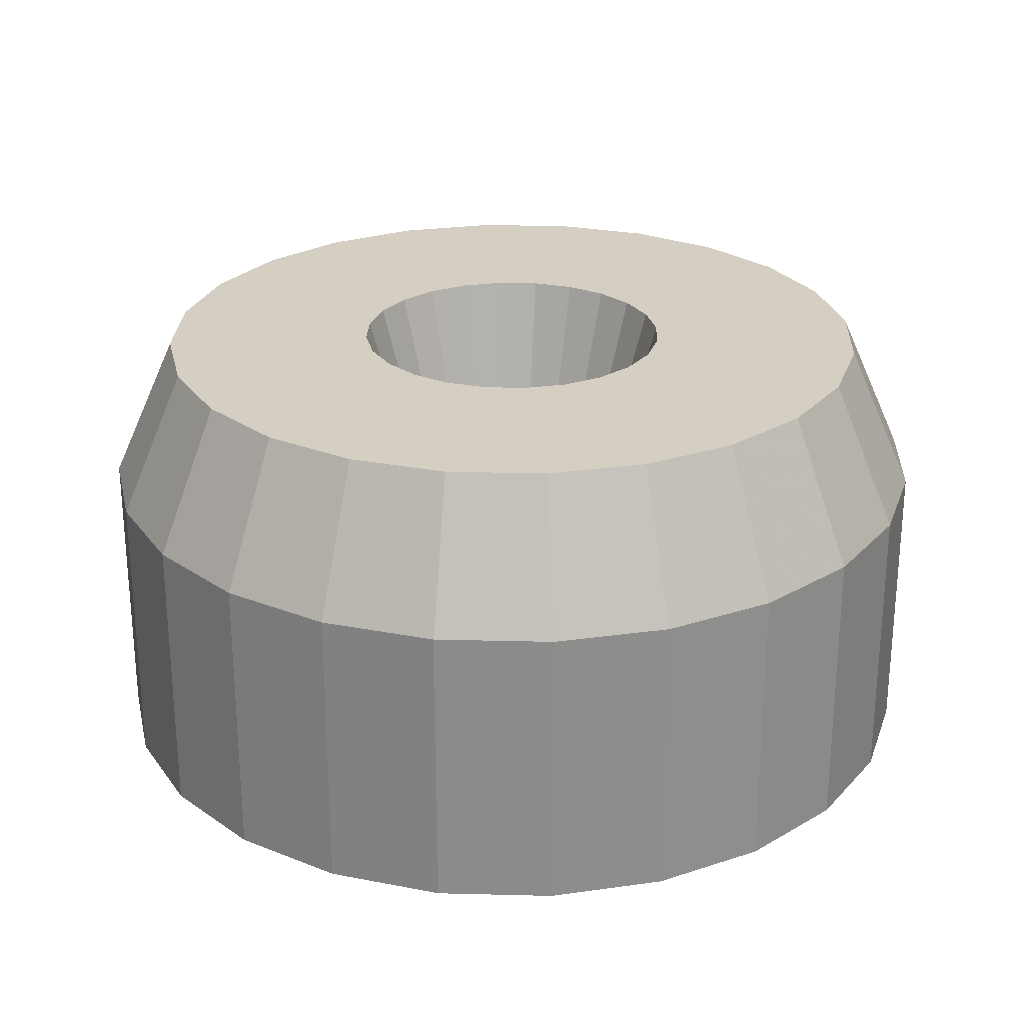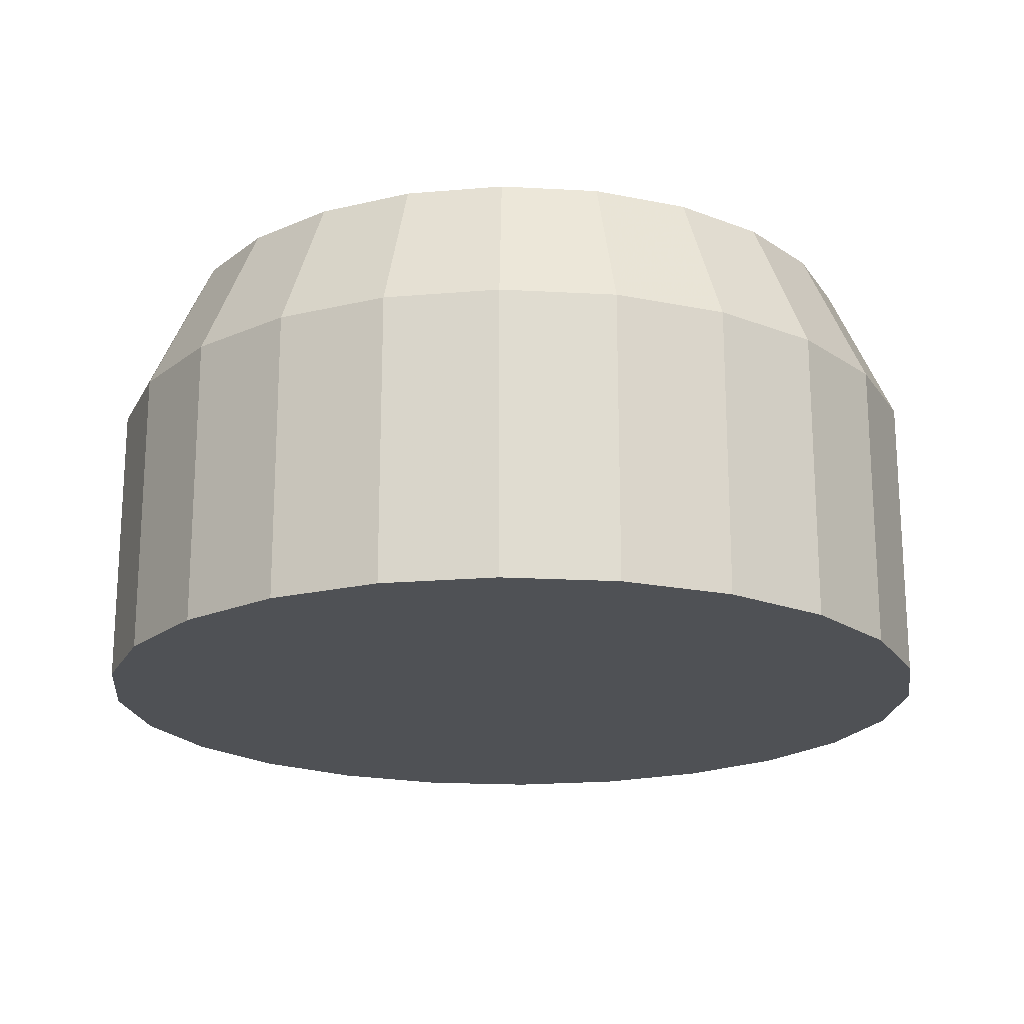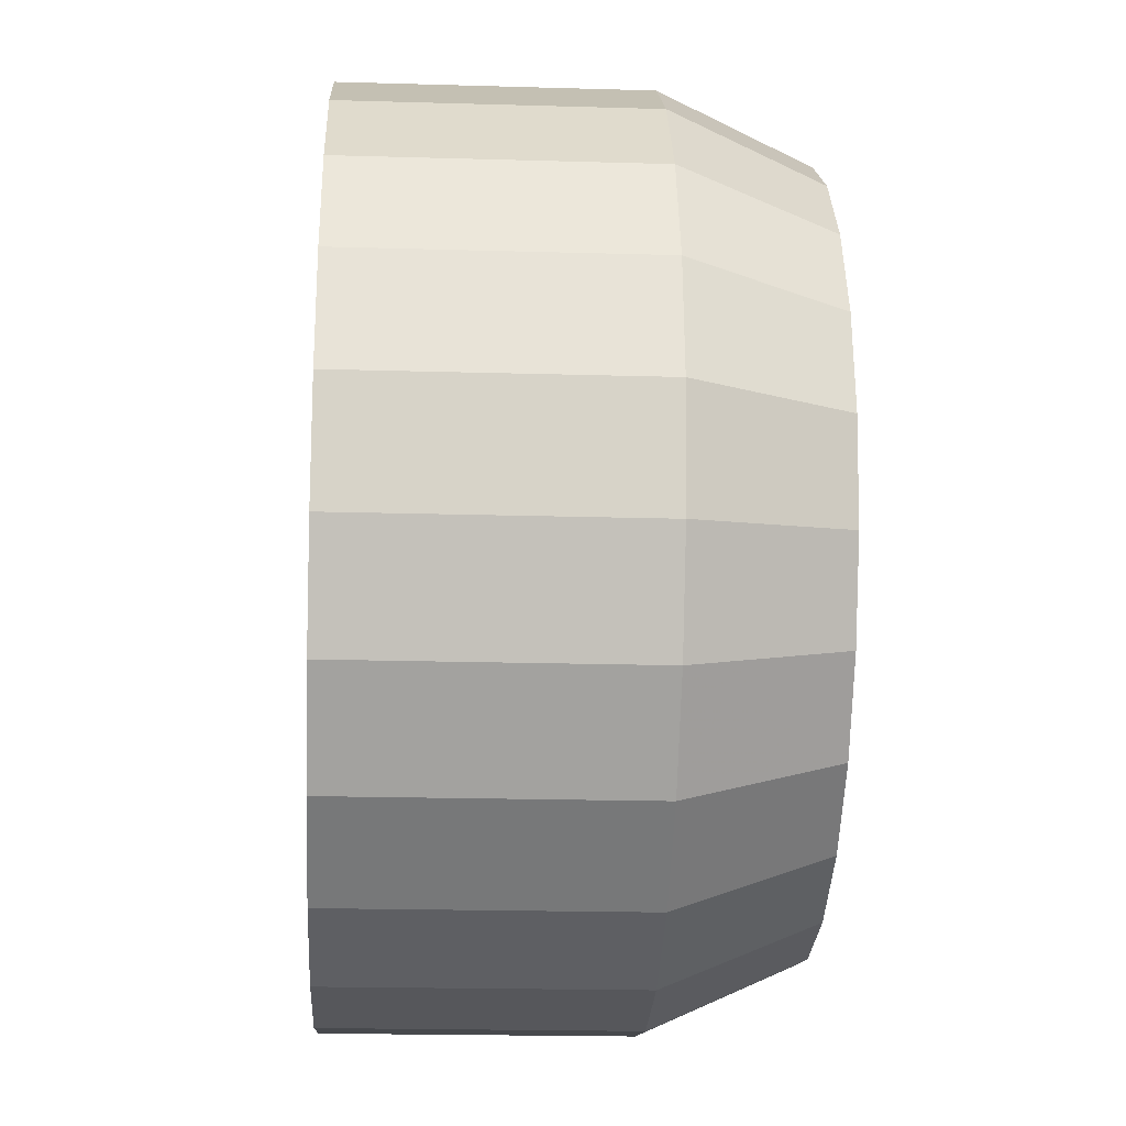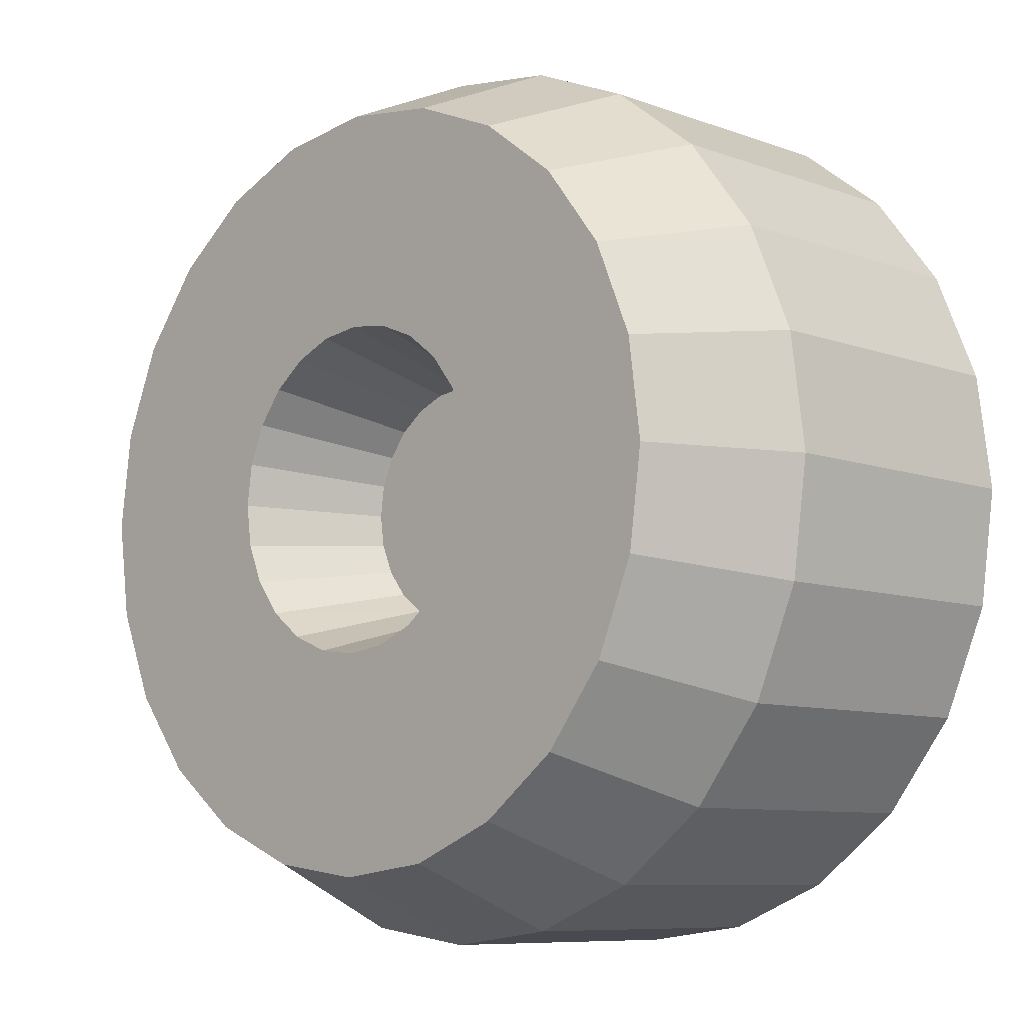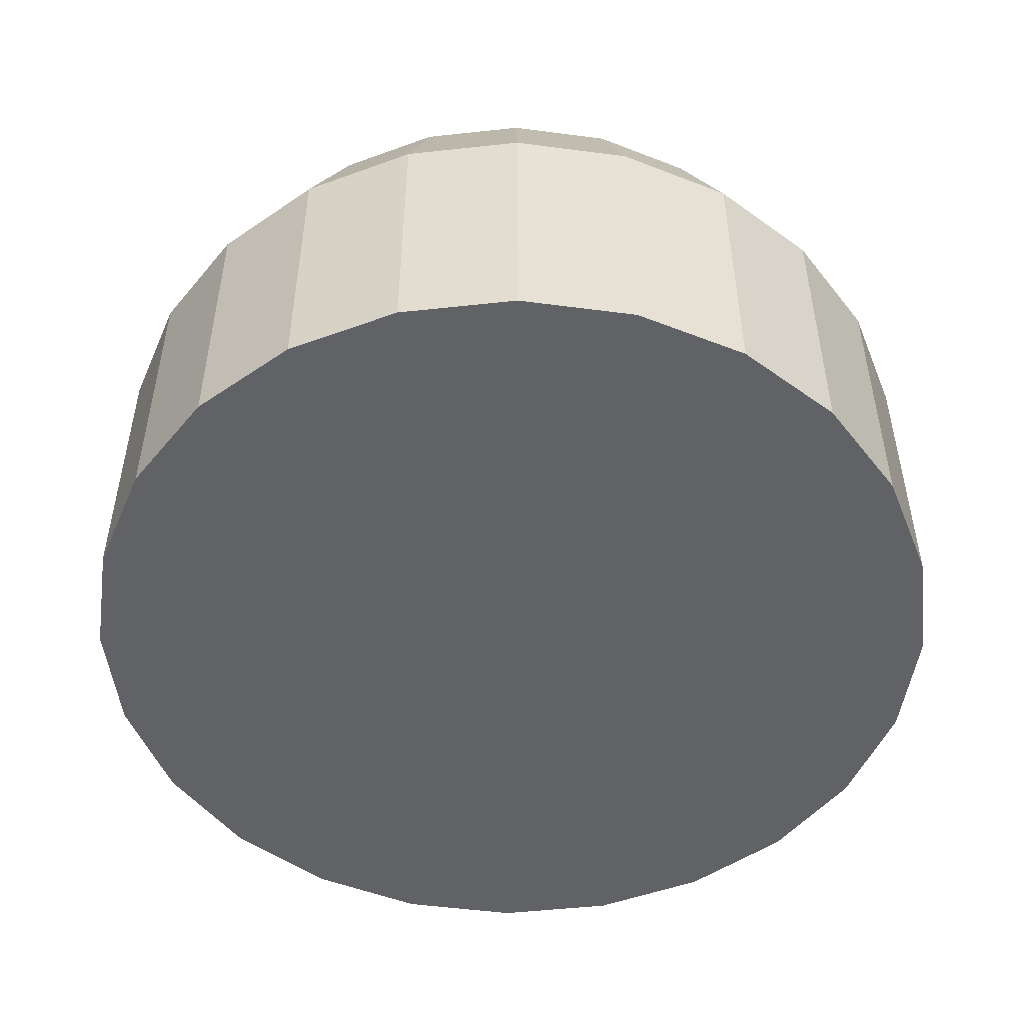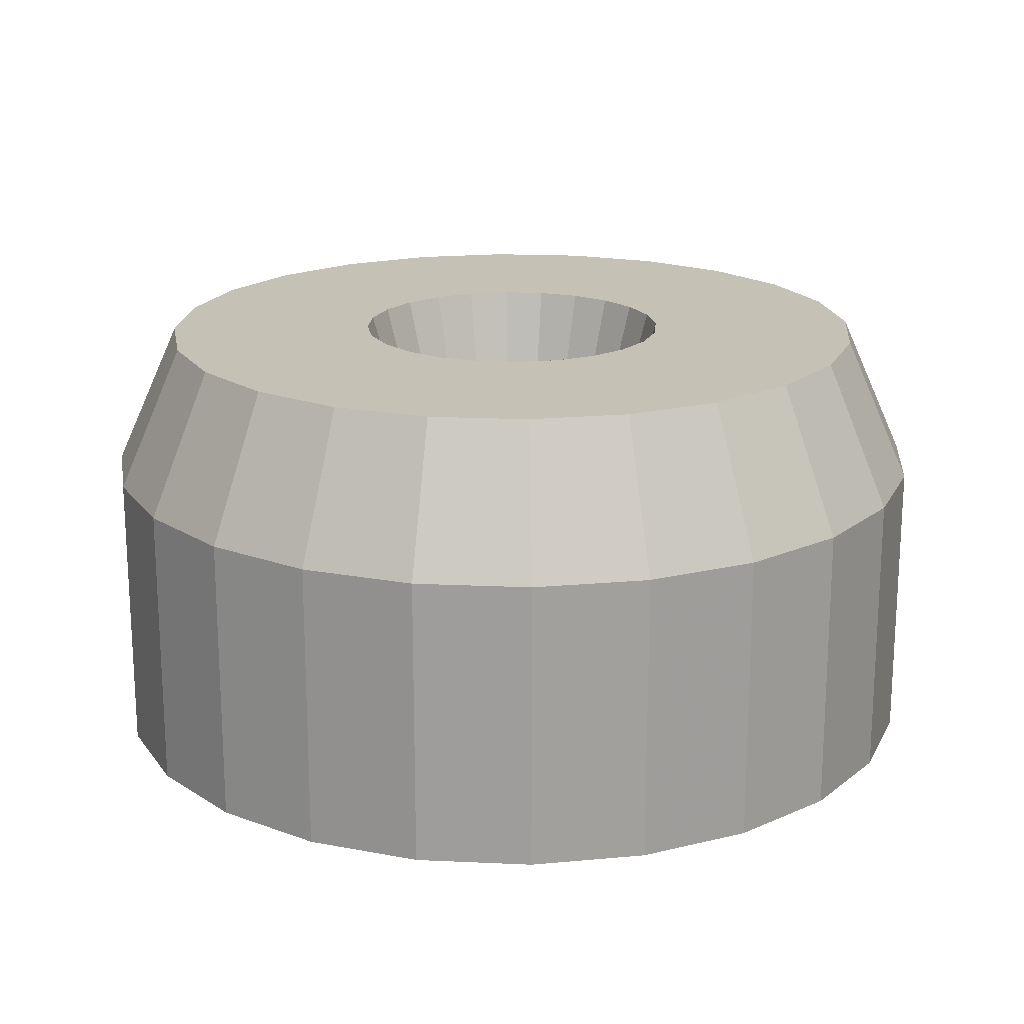
<metadata>
{"format":"obj","ext":"obj","renderer":"f3d","projection":"perspective","resolution":1024,"background":"white","views":[{"elev":25.7,"azim":39.8,"up":"+Z"},{"elev":-19.5,"azim":136.6,"up":"+Z"},{"elev":-19.7,"azim":-93.1,"up":"+Y"},{"elev":-8.4,"azim":44.7,"up":"+Y"},{"elev":-50.5,"azim":-150.7,"up":"+Z"},{"elev":18.7,"azim":147.5,"up":"+Z"}]}
</metadata>
<code>
v 0.9105 0.61 0.75
v 0.8681 0.7125 0.75
v 0.983 0.6294 0.5833
v 0.933 0.75 0.5833
v 0.25 0.933 0.5833
v 0.3706 0.983 0.5833
v 0.2875 0.8681 0.75
v 0.39 0.9105 0.75
v 0.3706 0.983 0.25
v 0.5 1 0.25
v 0.5 1 0.5833
v 0.6294 0.983 0.25
v 0.75 0.933 0.25
v 0.6294 0.983 0.5833
v 0.75 0.933 0.5833
v 0.8005 0.8005 0.75
v 0.8536 0.8536 0.5833
v 0.6294 0.01704 0.25
v 0.6294 0.01704 0.5833
v 0.75 0.06699 0.25
v 0.75 0.06699 0.5833
v 0.3706 0.01704 0.25
v 0.3706 0.01704 0.5833
v 0.5 0 0.25
v 0.5 0 0.5833
v 0.1464 0.1464 0.25
v 0.1464 0.1464 0.5833
v 0.25 0.06699 0.25
v 0.25 0.06699 0.5833
v 0.61 0.9105 0.75
v 0.7125 0.8681 0.75
v 0.075 0.5 0.75
v 0 0.5 0.5833
v 0.08948 0.61 0.75
v 0.01704 0.6294 0.5833
v 0.61 0.08948 0.75
v 0.7125 0.1319 0.75
v 1 0.5 0.5833
v 0.925 0.5 0.75
v 0.1464 0.8536 0.25
v 0.25 0.933 0.25
v 0.1464 0.8536 0.5833
v 0.06699 0.25 0.5833
v 0.1995 0.1995 0.75
v 0.1319 0.2875 0.75
v 0.08948 0.39 0.75
v 0.1319 0.7125 0.75
v 0.1995 0.8005 0.75
v 0.2252 0.5 0.75
v 0.2346 0.4289 0.75
v 0.2875 0.1319 0.75
v 0.262 0.3626 0.75
v 0.3057 0.3057 0.75
v 0.39 0.08948 0.75
v 0.3626 0.262 0.75
v 0.4289 0.2346 0.75
v 0.5 0.075 0.75
v 0.5 0.2252 0.75
v 0.5711 0.2346 0.75
v 0.6374 0.262 0.75
v 0.6943 0.3057 0.75
v 0.738 0.3626 0.75
v 0.8005 0.1995 0.75
v 0.7654 0.4289 0.75
v 0.7748 0.5 0.75
v 0.7654 0.5711 0.75
v 0.738 0.6374 0.75
v 0.6943 0.6943 0.75
v 0.6374 0.738 0.75
v 0.5711 0.7654 0.75
v 0.5 0.925 0.75
v 0.5 0.7748 0.75
v 0.4289 0.7654 0.75
v 0.3626 0.738 0.75
v 0.3057 0.6943 0.75
v 0.262 0.6374 0.75
v 0.2346 0.5711 0.75
v 0.8681 0.2875 0.75
v 0.9105 0.39 0.75
v 0.06699 0.75 0.5833
v 0.01704 0.3706 0.5833
v 0.8536 0.8536 0.25
v 0.983 0.3706 0.25
v 0.983 0.3706 0.5833
v 1 0.5 0.25
v 0.8536 0.1464 0.5833
v 0.933 0.25 0.5833
v 0 0.5 0.25
v 0.01704 0.6294 0.25
v 0.933 0.25 0.25
v 0.8536 0.1464 0.25
v 0.06699 0.25 0.25
v 0.01704 0.3706 0.25
v 0.06699 0.75 0.25
v 0.983 0.6294 0.25
v 0.933 0.75 0.25
v 0.3631 0.5 0.5833
v 0.3175 0.5 0.75
v 0.3678 0.5354 0.5833
v 0.3237 0.5473 0.75
v 0.3709 0.3709 0.75
v 0.3419 0.4087 0.75
v 0.4032 0.4032 0.5833
v 0.3814 0.4315 0.5833
v 0.3237 0.4527 0.75
v 0.4087 0.3419 0.75
v 0.4527 0.3237 0.75
v 0.5 0.3175 0.75
v 0.5473 0.3237 0.75
v 0.5913 0.3419 0.75
v 0.6291 0.3709 0.75
v 0.6581 0.4087 0.75
v 0.6763 0.4527 0.75
v 0.6825 0.5 0.75
v 0.6763 0.5473 0.75
v 0.6581 0.5913 0.75
v 0.6291 0.6291 0.75
v 0.5913 0.6581 0.75
v 0.5473 0.6763 0.75
v 0.5 0.6825 0.75
v 0.4527 0.6763 0.75
v 0.4087 0.6581 0.75
v 0.3709 0.6291 0.75
v 0.3419 0.5913 0.75
v 0.5685 0.3814 0.5833
v 0.5968 0.4032 0.5833
v 0.3678 0.4646 0.5833
v 0.4315 0.6186 0.5833
v 0.4032 0.5968 0.5833
v 0.3814 0.5685 0.5833
v 0.4315 0.3814 0.5833
v 0.4646 0.3678 0.5833
v 0.4646 0.6322 0.5833
v 0.5 0.3631 0.5833
v 0.5 0.6369 0.5833
v 0.5354 0.3678 0.5833
v 0.5354 0.6322 0.5833
v 0.5685 0.6186 0.5833
v 0.5968 0.5968 0.5833
v 0.6186 0.4315 0.5833
v 0.6186 0.5685 0.5833
v 0.6322 0.4646 0.5833
v 0.6322 0.5354 0.5833
v 0.6369 0.5 0.5833
g wheelTractorFront
f 3 2 1
f 2 3 4
f 7 6 5
f 6 7 8
f 6 10 9
f 10 6 11
f 14 13 12
f 13 14 15
f 4 16 2
f 16 4 17
f 20 19 18
f 19 20 21
f 24 23 22
f 23 24 25
f 28 27 26
f 27 28 29
f 30 15 14
f 15 30 31
f 34 33 32
f 33 34 35
f 21 36 19
f 36 21 37
f 3 39 38
f 39 3 1
f 42 41 40
f 41 42 5
f 44 43 27
f 43 44 45
f 46 34 32
f 34 46 45
f 34 45 47
f 47 45 44
f 47 44 48
f 48 44 49
f 49 44 50
f 50 44 51
f 50 51 52
f 52 51 53
f 53 51 54
f 53 54 55
f 55 54 56
f 56 54 57
f 56 57 58
f 58 57 36
f 58 36 59
f 59 36 60
f 60 36 37
f 60 37 61
f 61 37 62
f 62 37 63
f 62 63 64
f 64 63 65
f 16 65 63
f 16 66 65
f 16 67 66
f 31 67 16
f 31 68 67
f 31 69 68
f 30 69 31
f 30 70 69
f 71 70 30
f 71 72 70
f 71 73 72
f 8 73 71
f 8 74 73
f 8 75 74
f 7 75 8
f 7 76 75
f 7 77 76
f 48 77 7
f 77 48 49
f 16 63 78
f 16 78 2
f 2 78 79
f 2 79 1
f 1 79 39
f 71 14 11
f 14 71 30
f 47 35 34
f 35 47 80
f 23 51 29
f 51 23 54
f 11 12 10
f 12 11 14
f 46 33 81
f 33 46 32
f 15 82 13
f 82 15 17
f 85 84 83
f 84 85 38
f 45 81 43
f 81 45 46
f 87 63 86
f 63 87 78
f 29 44 27
f 44 29 51
f 35 88 33
f 88 35 89
f 83 87 90
f 87 83 84
f 31 17 15
f 17 31 16
f 90 86 91
f 86 90 87
f 91 21 20
f 21 91 86
f 81 92 43
f 92 81 93
f 48 5 42
f 5 48 7
f 42 94 80
f 94 42 40
f 80 89 35
f 89 80 94
f 96 3 95
f 3 96 4
f 86 37 21
f 37 86 63
f 19 57 25
f 57 19 36
f 5 9 41
f 9 5 6
f 38 79 84
f 79 38 39
f 43 26 27
f 26 43 92
f 33 93 81
f 93 33 88
f 82 4 96
f 4 82 17
f 84 78 87
f 78 84 79
f 8 11 6
f 11 8 71
f 25 54 23
f 54 25 57
f 95 38 85
f 38 95 3
f 22 29 28
f 29 22 23
f 89 93 88
f 93 89 92
f 92 89 94
f 92 94 40
f 92 40 26
f 26 40 41
f 26 41 28
f 28 41 9
f 28 9 22
f 22 9 10
f 22 10 24
f 24 10 12
f 24 12 18
f 18 12 13
f 18 13 20
f 20 13 82
f 20 82 91
f 91 82 96
f 91 96 90
f 90 96 95
f 90 95 83
f 83 95 85
f 18 25 24
f 25 18 19
f 48 80 47
f 80 48 42
f 99 98 97
f 98 99 100
f 103 102 101
f 102 103 104
f 50 77 49
f 77 50 52
f 77 52 76
f 76 52 53
f 76 53 75
f 75 53 98
f 98 53 105
f 105 53 55
f 105 55 102
f 102 55 101
f 101 55 56
f 101 56 106
f 106 56 107
f 107 56 58
f 107 58 108
f 108 58 59
f 108 59 109
f 109 59 110
f 110 59 60
f 110 60 111
f 111 60 112
f 112 60 61
f 112 61 113
f 113 61 114
f 114 61 68
f 68 61 67
f 67 61 62
f 67 62 64
f 67 64 66
f 66 64 65
f 68 115 114
f 68 116 115
f 69 116 68
f 69 117 116
f 69 118 117
f 70 118 69
f 70 119 118
f 72 119 70
f 72 120 119
f 72 121 120
f 73 121 72
f 73 122 121
f 73 123 122
f 74 123 73
f 74 124 123
f 74 100 124
f 75 100 74
f 100 75 98
f 110 126 125
f 126 110 111
f 127 98 105
f 98 127 97
f 122 129 128
f 129 122 123
f 104 105 102
f 105 104 127
f 127 99 97
f 99 127 104
f 99 104 130
f 130 104 103
f 130 103 129
f 129 103 131
f 129 131 128
f 128 131 132
f 128 132 133
f 133 132 134
f 133 134 135
f 135 134 136
f 135 136 137
f 137 136 125
f 137 125 138
f 138 125 126
f 138 126 139
f 139 126 140
f 139 140 141
f 141 140 142
f 141 142 143
f 143 142 144
f 109 125 136
f 125 109 110
f 130 100 99
f 100 130 124
f 106 132 131
f 132 106 107
f 113 140 112
f 140 113 142
f 114 142 113
f 142 114 144
f 120 133 135
f 133 120 121
f 114 143 144
f 143 114 115
f 118 137 138
f 137 118 119
f 139 118 138
f 118 139 117
f 108 136 134
f 136 108 109
f 115 141 143
f 141 115 116
f 112 126 111
f 126 112 140
f 101 131 103
f 131 101 106
f 129 124 130
f 124 129 123
f 116 139 141
f 139 116 117
f 107 134 132
f 134 107 108
f 119 135 137
f 135 119 120
f 133 122 128
f 122 133 121

</code>
